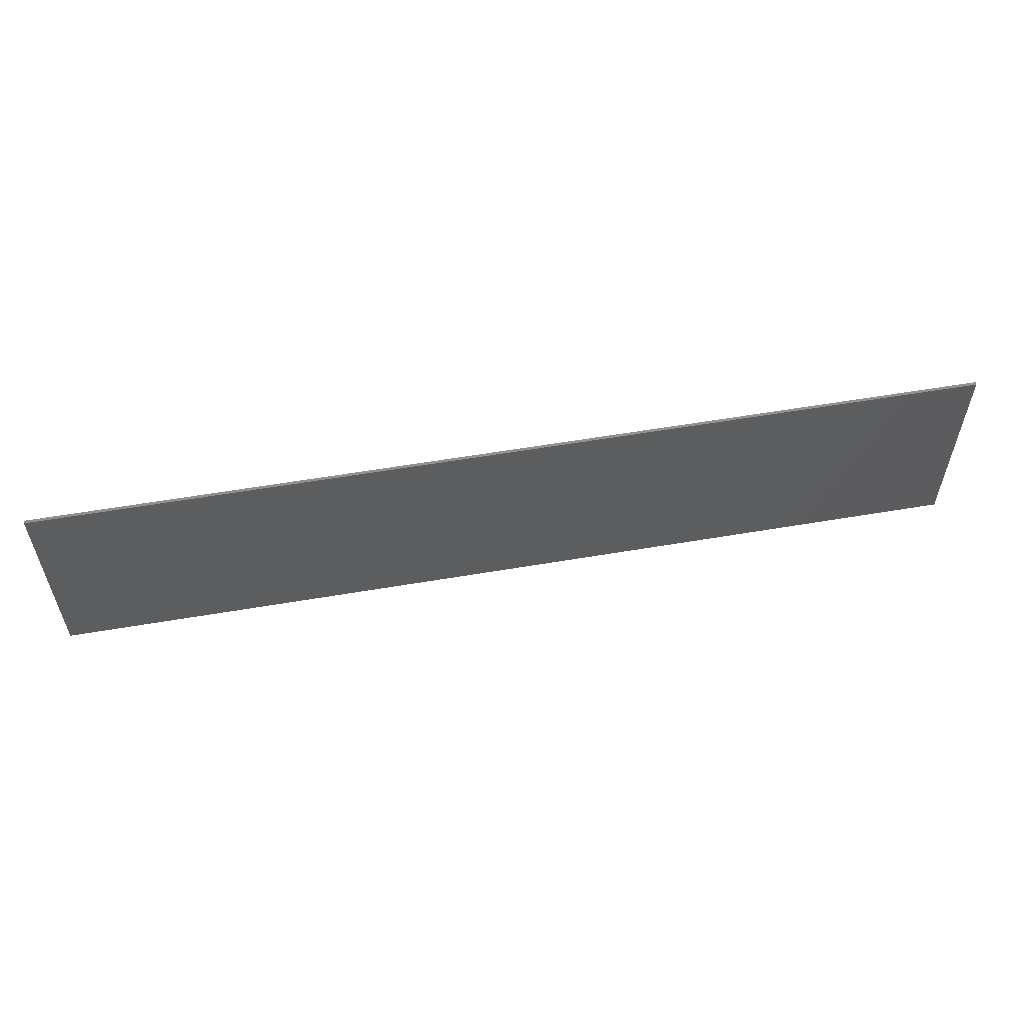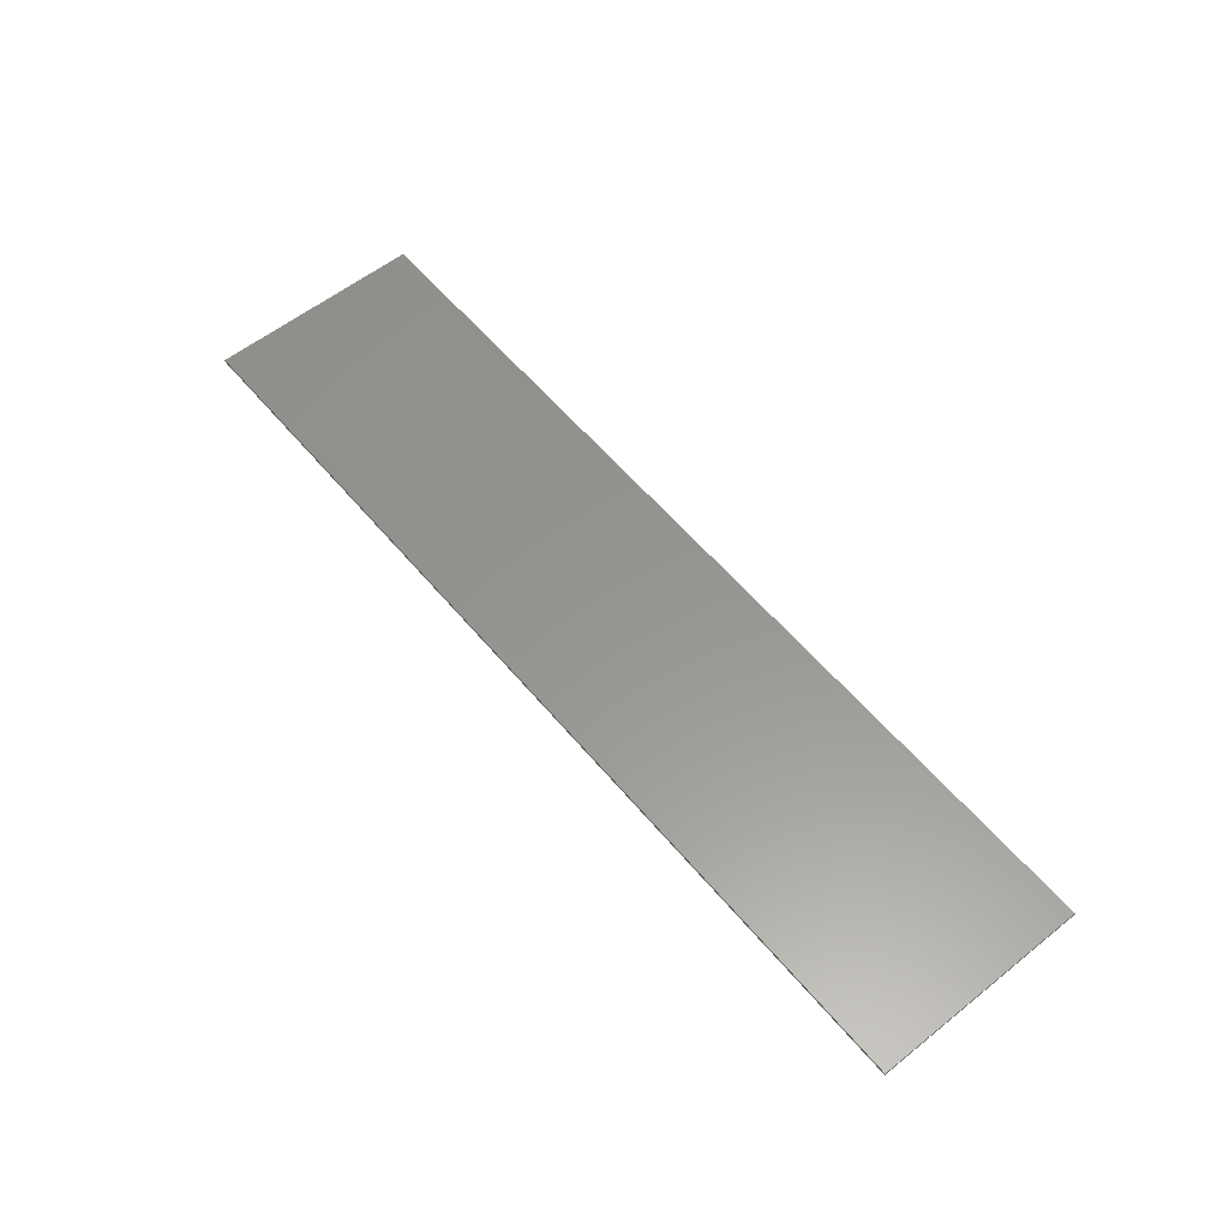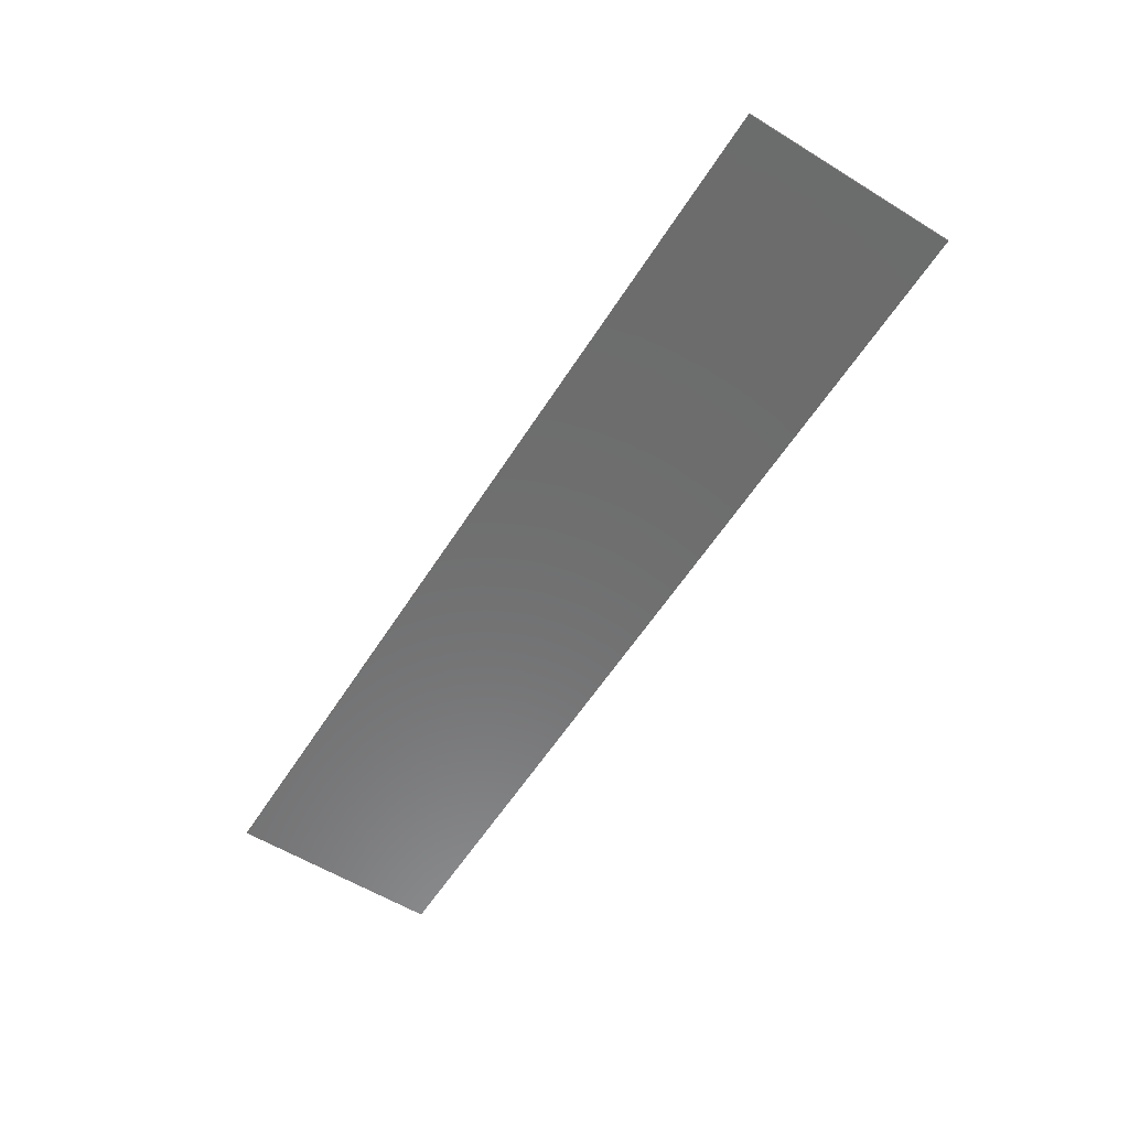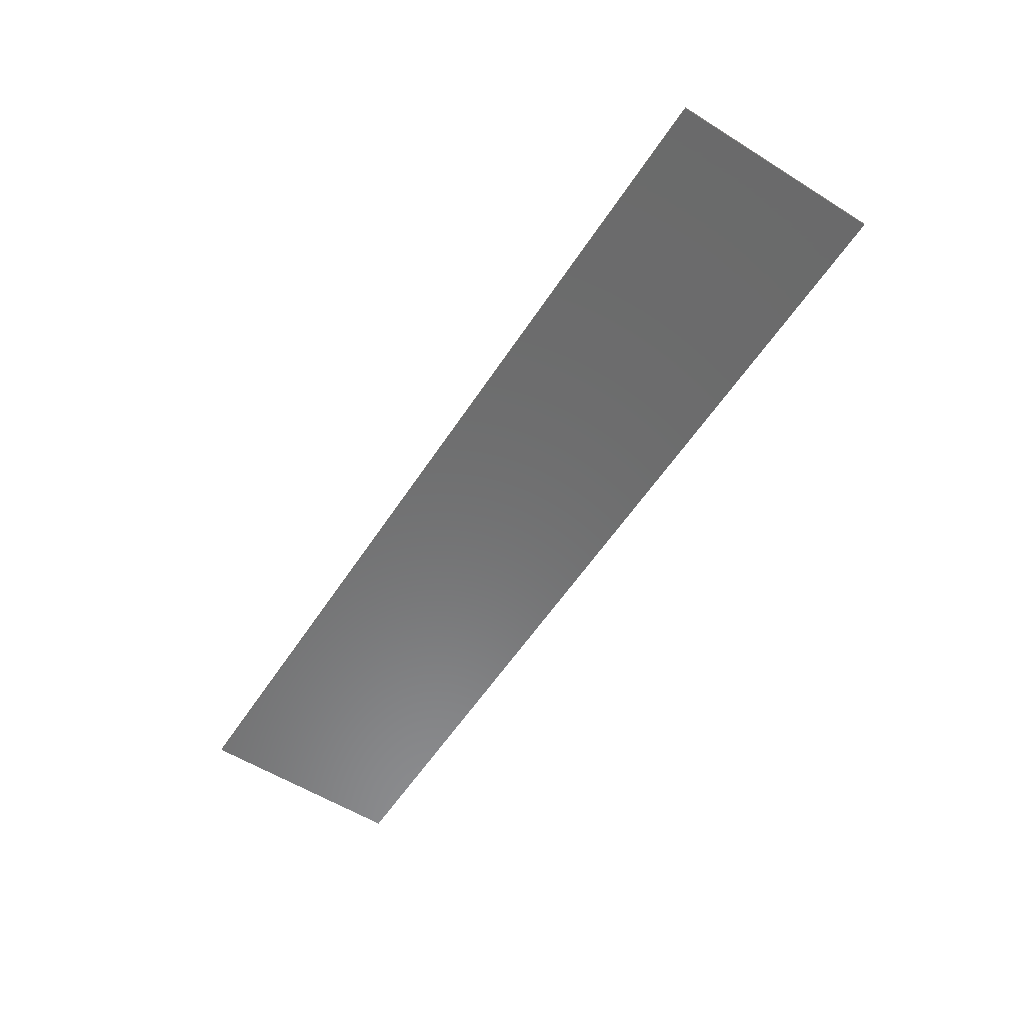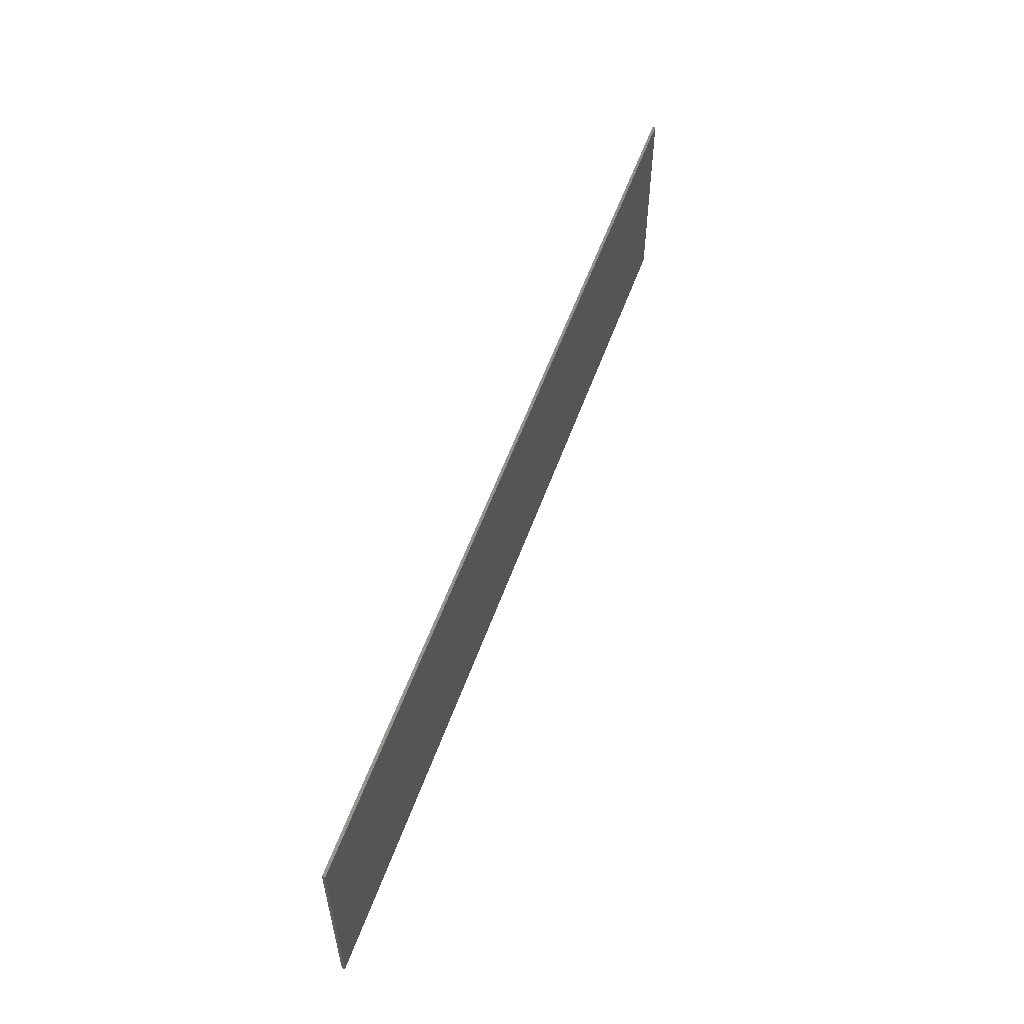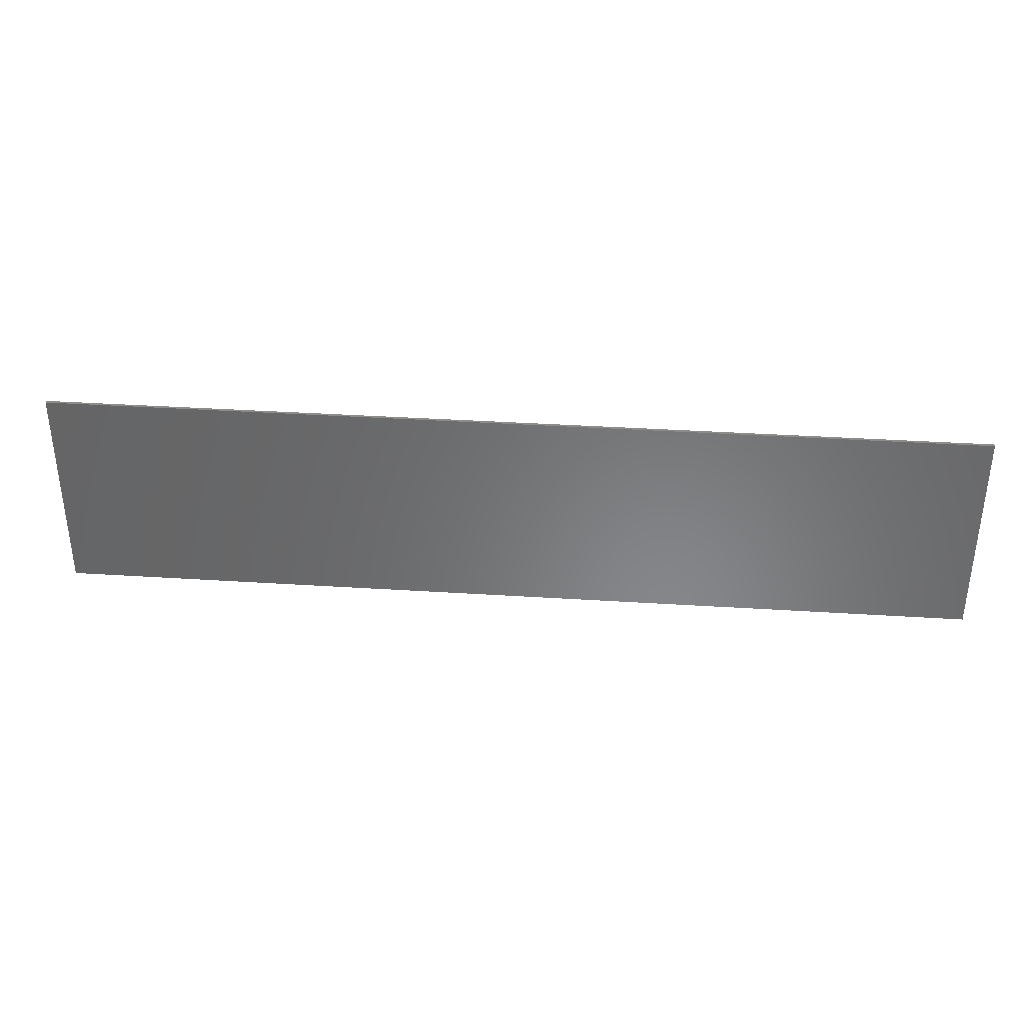
<metadata>
{"format":"stl","ext":"stl","renderer":"f3d","projection":"perspective","resolution":1024,"background":"white","views":[{"elev":56.8,"azim":-10.1,"up":"+Z"},{"elev":58.0,"azim":50.5,"up":"+Y"},{"elev":-58.6,"azim":57.7,"up":"+Y"},{"elev":-57.5,"azim":57.1,"up":"+Y"},{"elev":55.8,"azim":-70.4,"up":"+Z"},{"elev":36.0,"azim":4.8,"up":"+Z"}]}
</metadata>
<code>
# stl→obj: 45 verts, 52 faces
v 15.6 0 3.6
v 15.6 0 -3.6
v -15.6 0 -3.6
v -15.6 0 3.6
v -15.6 -0.1 3.6
v 15.6 -0.1 3.6
v -15.6 -0.1 -3.6
v 15.6 -0.1 -3.6
v 0 -0.1 -2.2
v -1.4 -0.1 -3.6
v 1.4 -0.1 -3.6
v 0 -0.1 0
v -3.6 -0.1 -3.6
v 3.6 -0.1 -3.6
v 0 -0.1 2.2
v -5.8 -0.1 -3.6
v 5.8 -0.1 -3.6
v -3 -0.1 3.6
v -10.2 -0.1 -3.6
v -8 -0.1 -3.6
v -0.8 -0.1 3.6
v 3 -0.1 3.6
v 0.8 -0.1 3.6
v 8 -0.1 -3.6
v 10.2 -0.1 -3.6
v -5.2 -0.1 3.6
v -12.4 -0.1 -3.6
v 5.2 -0.1 3.6
v 12.4 -0.1 -3.6
v -7.4 -0.1 3.6
v -14.6 -0.1 -3.6
v 7.4 -0.1 3.6
v 14.6 -0.1 -3.6
v -9.6 -0.1 3.6
v -15.6 -0.1 -2.4
v 9.6 -0.1 3.6
v 15.6 -0.1 -2.4
v -11.8 -0.1 3.6
v -15.6 -0.1 -0.2
v 11.8 -0.1 3.6
v 15.6 -0.1 -0.2
v -14 -0.1 3.6
v -15.6 -0.1 2
v 14 -0.1 3.6
v 15.6 -0.1 2
f 1 2 3
f 3 4 1
f 5 6 1
f 1 4 5
f 7 5 4
f 4 3 7
f 8 7 3
f 3 2 8
f 6 8 2
f 2 1 6
f 9 10 11
f 10 9 12
f 12 13 10
f 12 9 11
f 11 14 12
f 13 12 15
f 15 16 13
f 15 12 14
f 14 17 15
f 18 19 20
f 20 21 18
f 22 23 24
f 24 25 22
f 19 18 26
f 26 27 19
f 28 22 25
f 25 29 28
f 27 26 30
f 30 31 27
f 32 28 29
f 29 33 32
f 7 31 30
f 30 34 7
f 34 35 7
f 32 33 8
f 8 36 32
f 36 8 37
f 35 34 38
f 38 39 35
f 40 36 37
f 37 41 40
f 39 38 42
f 42 43 39
f 44 40 41
f 41 45 44
f 42 5 43
f 6 44 45
f 21 20 16
f 16 15 21
f 23 21 15
f 15 17 23
f 23 17 24

</code>
